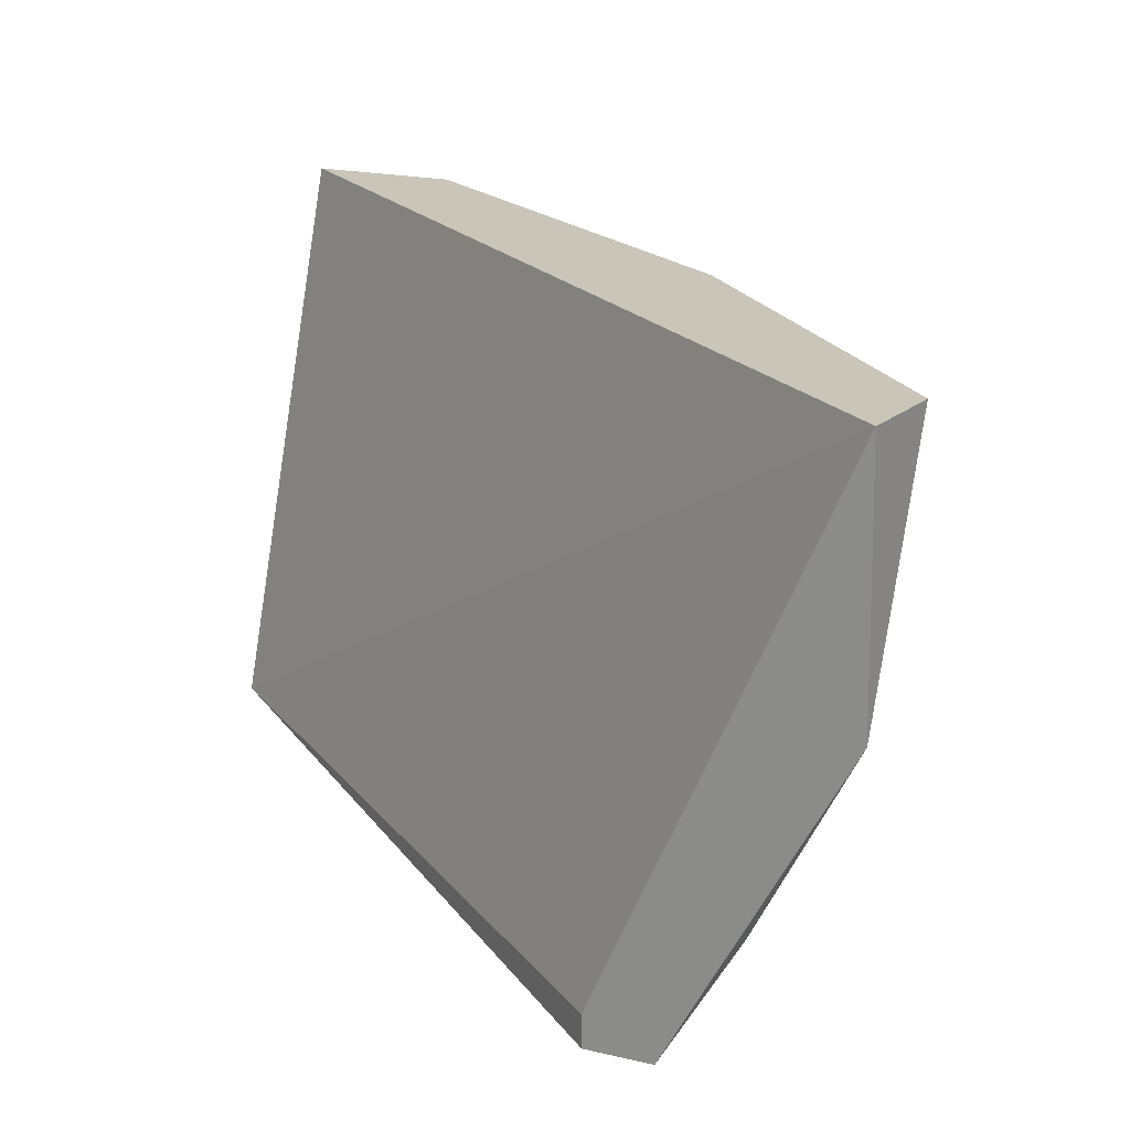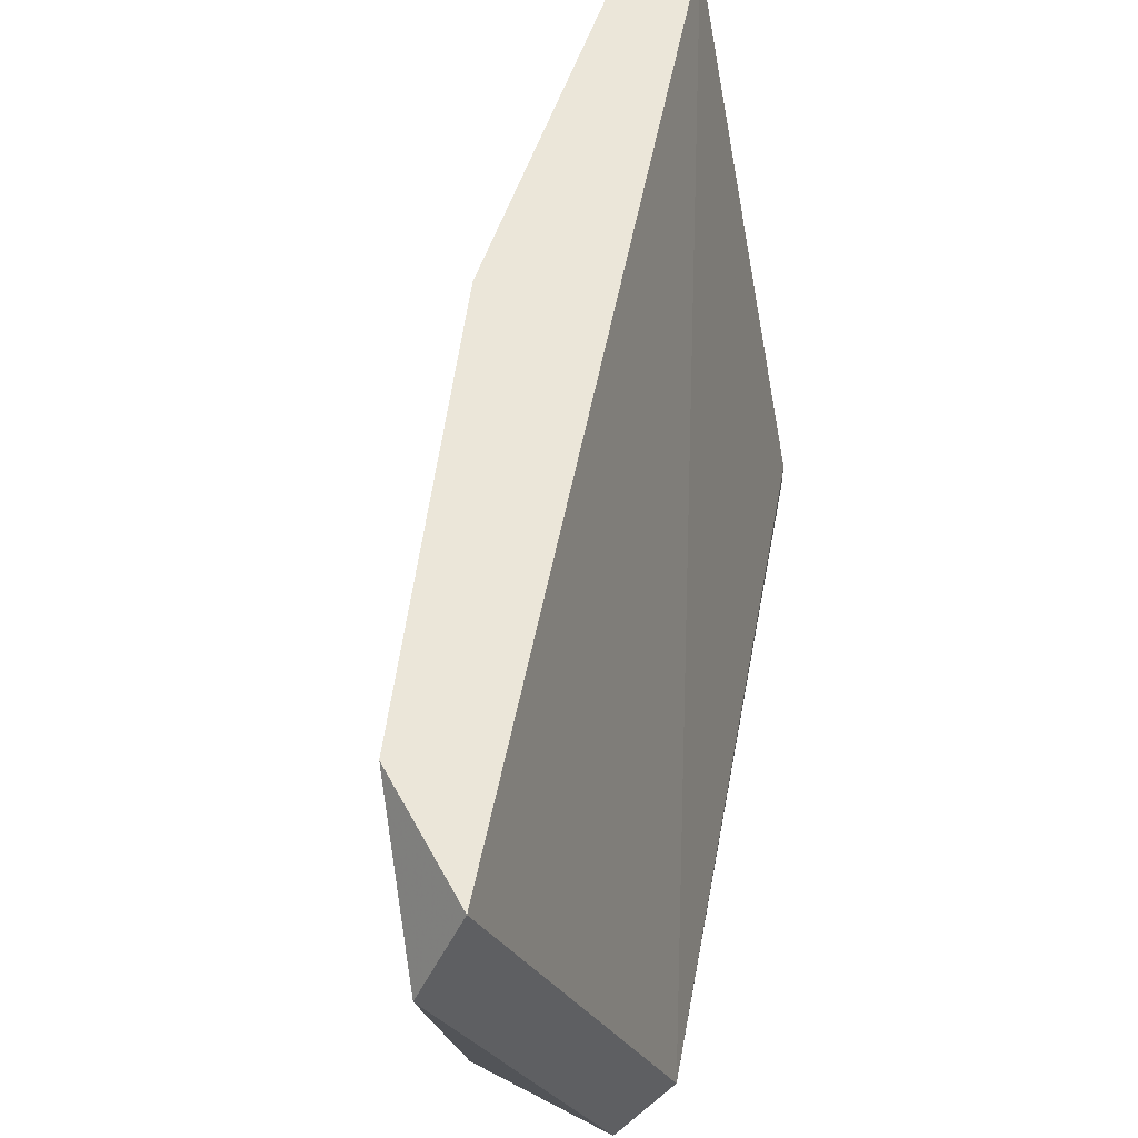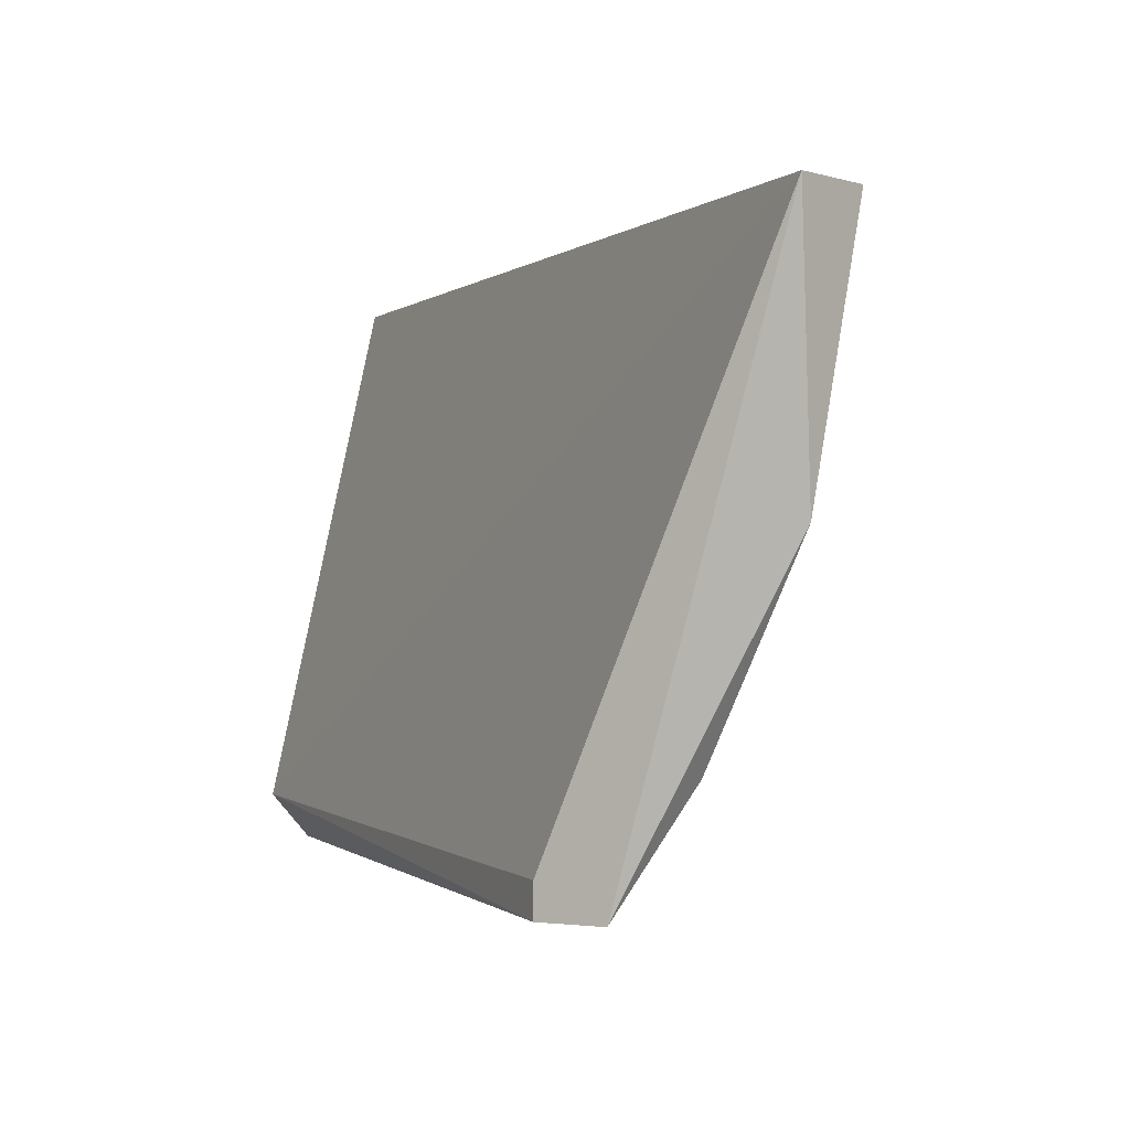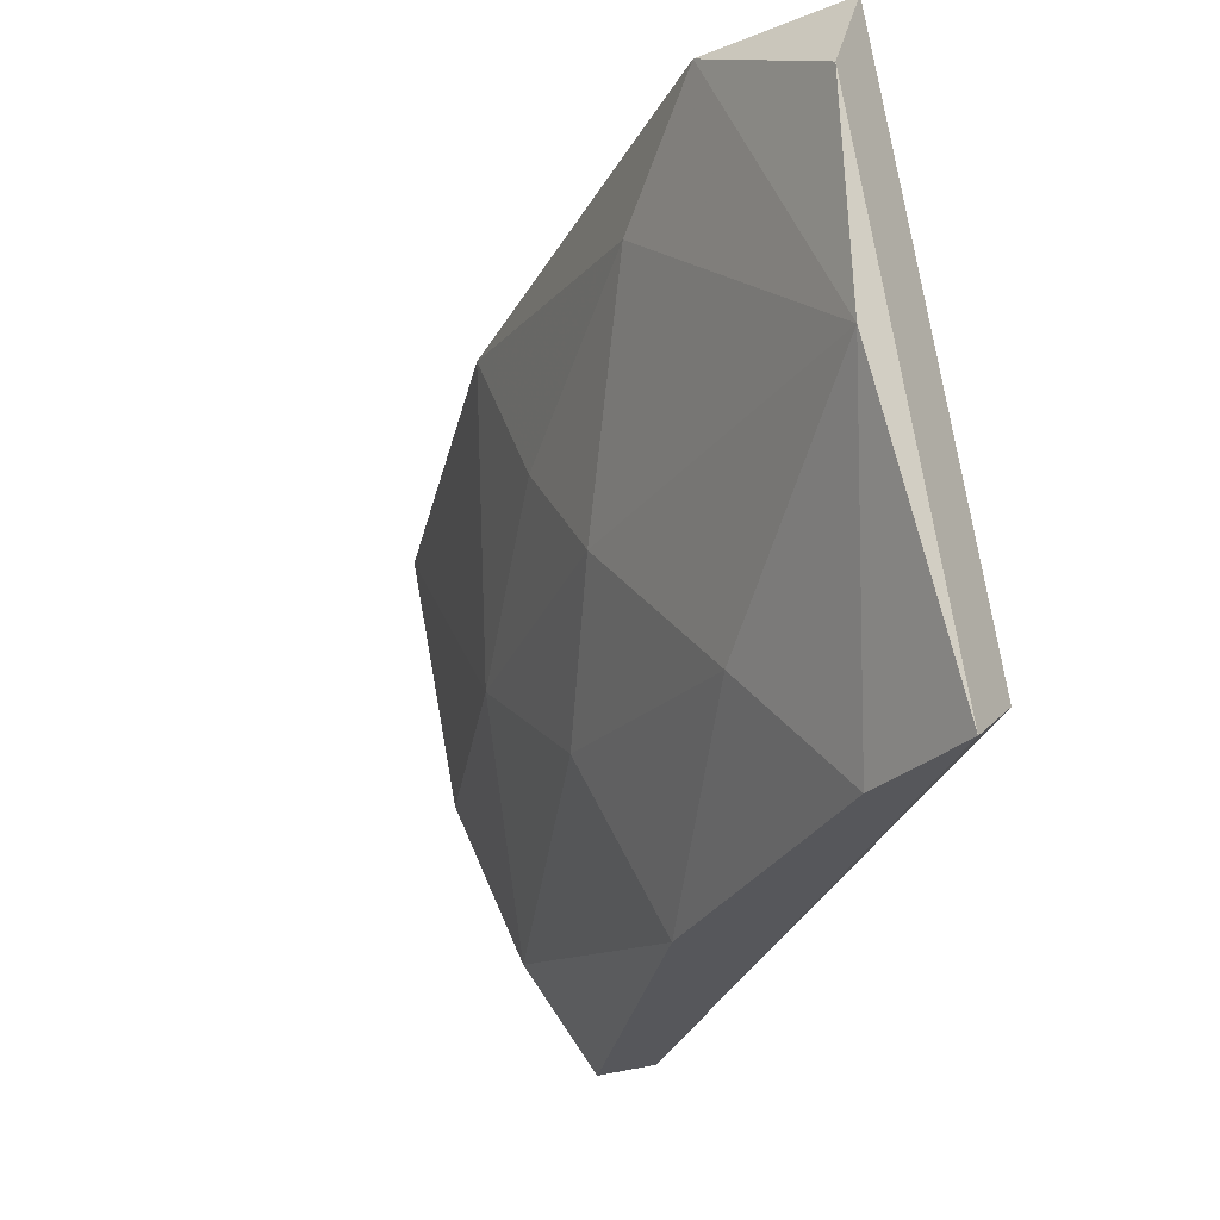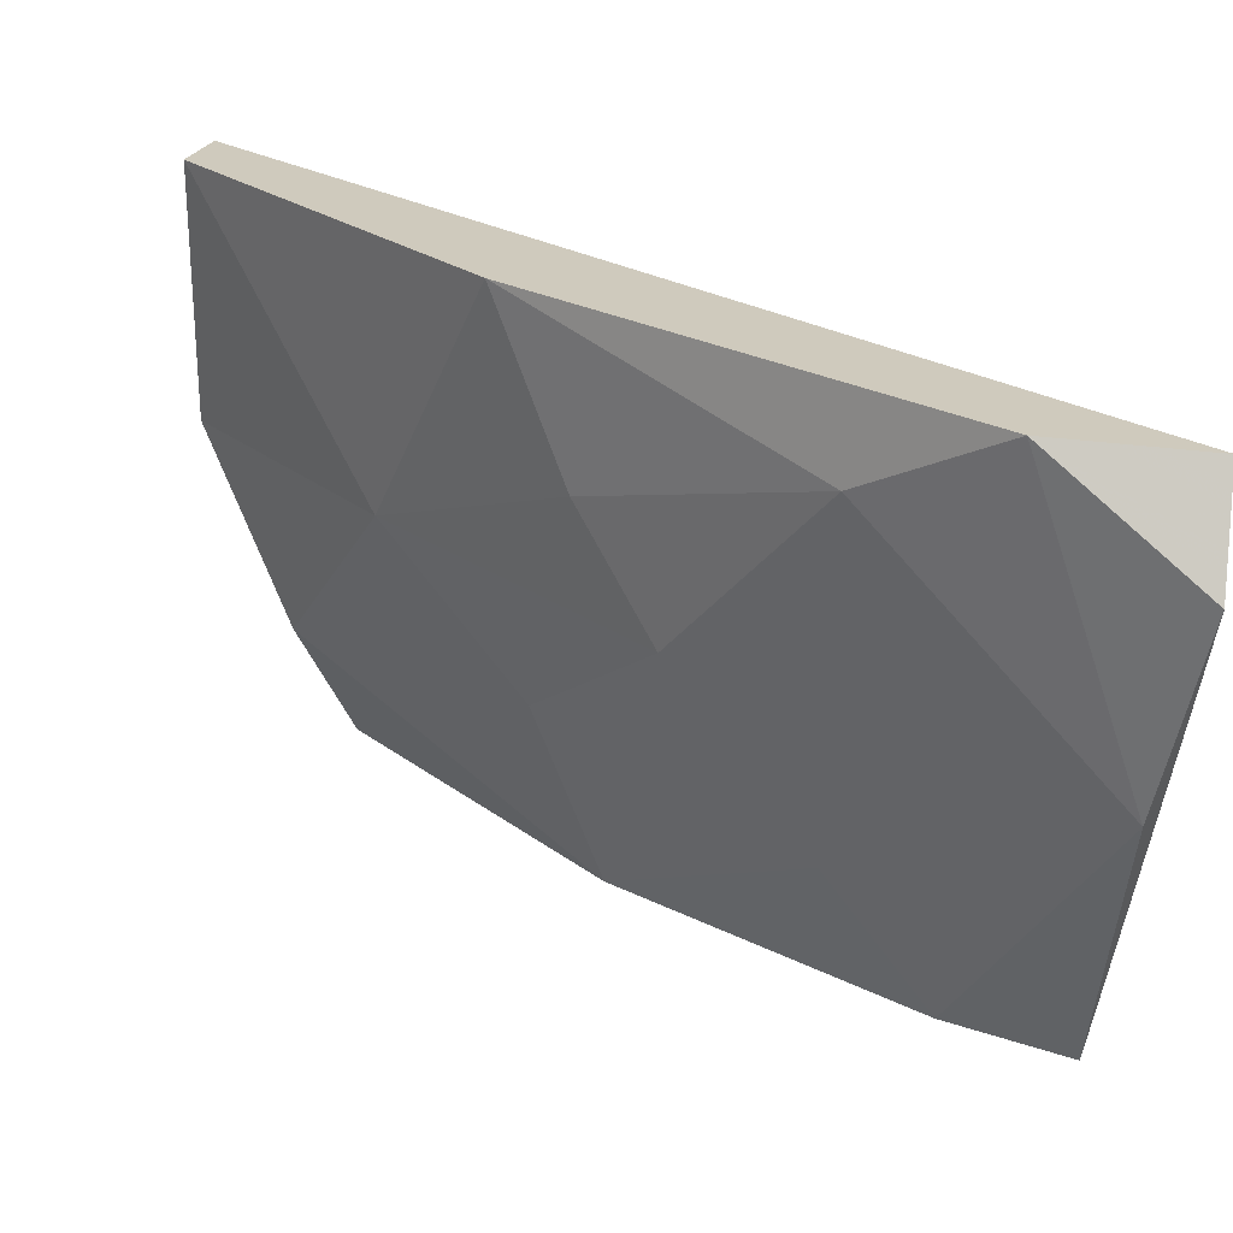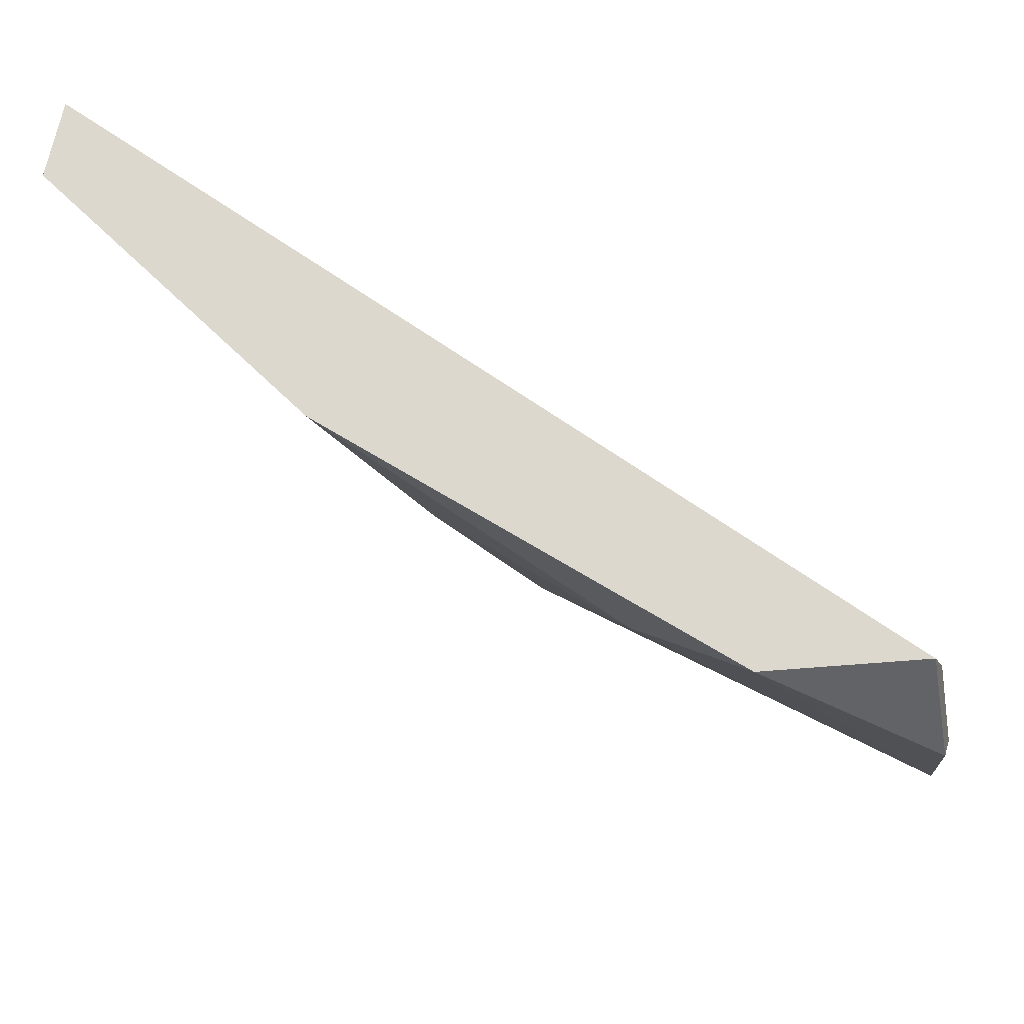
<metadata>
{"format":"obj","ext":"obj","renderer":"f3d","projection":"perspective","resolution":1024,"background":"white","views":[{"elev":20.6,"azim":-157.1,"up":"+Z"},{"elev":55.4,"azim":61.9,"up":"+Z"},{"elev":-0.9,"azim":-151.4,"up":"+Z"},{"elev":-27.4,"azim":31.4,"up":"+Z"},{"elev":-67.8,"azim":-5.4,"up":"+Y"},{"elev":-25.3,"azim":11.6,"up":"+Y"}]}
</metadata>
<code>
v -0.06112 -0.09975 0.04218
v -0.06498 -0.08597 0.0295
v -0.06498 -0.08597 0.0284
v -0.0457 -0.1014 0.03005
v -0.0727 -0.08597 0.04769
v -0.0457 -0.108 0.04769
v -0.04956 -0.102 0.0284
v -0.06939 -0.08708 0.03226
v -0.05066 -0.108 0.04769
v -0.07325 -0.08873 0.04769
v -0.04625 -0.108 0.03777
v -0.05893 -0.09534 0.0284
v -0.05837 -0.1009 0.03832
v -0.06664 -0.09369 0.03887
v -0.06388 -0.09865 0.04769
v -0.0457 -0.1036 0.0284
v -0.0727 -0.08653 0.03887
v -0.06719 -0.08597 0.0284
v -0.0457 -0.1097 0.04438
v -0.05342 -0.102 0.03281
v -0.05452 -0.1053 0.04493
v -0.06168 -0.09644 0.03446
f 11 16 19
f 16 6 19
f 9 11 19
f 17 5 18
f 8 17 18
f 7 11 20
f 6 9 19
f 12 7 20
f 13 14 22
f 11 9 21
f 1 13 21
f 13 11 21
f 15 1 21
f 9 15 21
f 8 12 22
f 14 8 22
f 12 8 18
f 12 20 22
f 11 13 20
f 3 12 18
f 7 3 16
f 8 14 17
f 20 13 22
f 3 2 4
f 2 3 5
f 4 2 5
f 5 3 18
f 6 5 9
f 9 5 10
f 3 7 12
f 4 5 6
f 9 10 15
f 14 1 15
f 10 14 15
f 3 4 16
f 4 6 16
f 11 7 16
f 10 5 17
f 14 10 17
f 13 1 14

</code>
